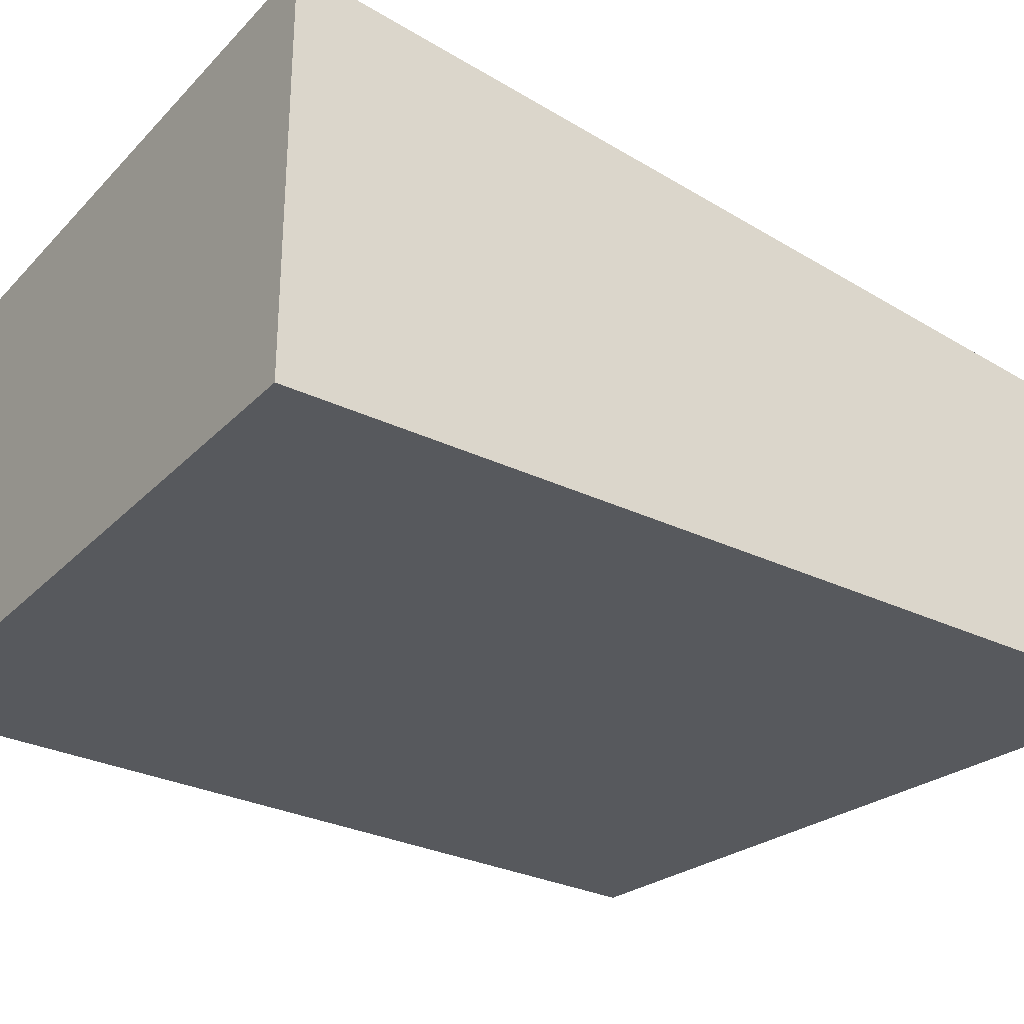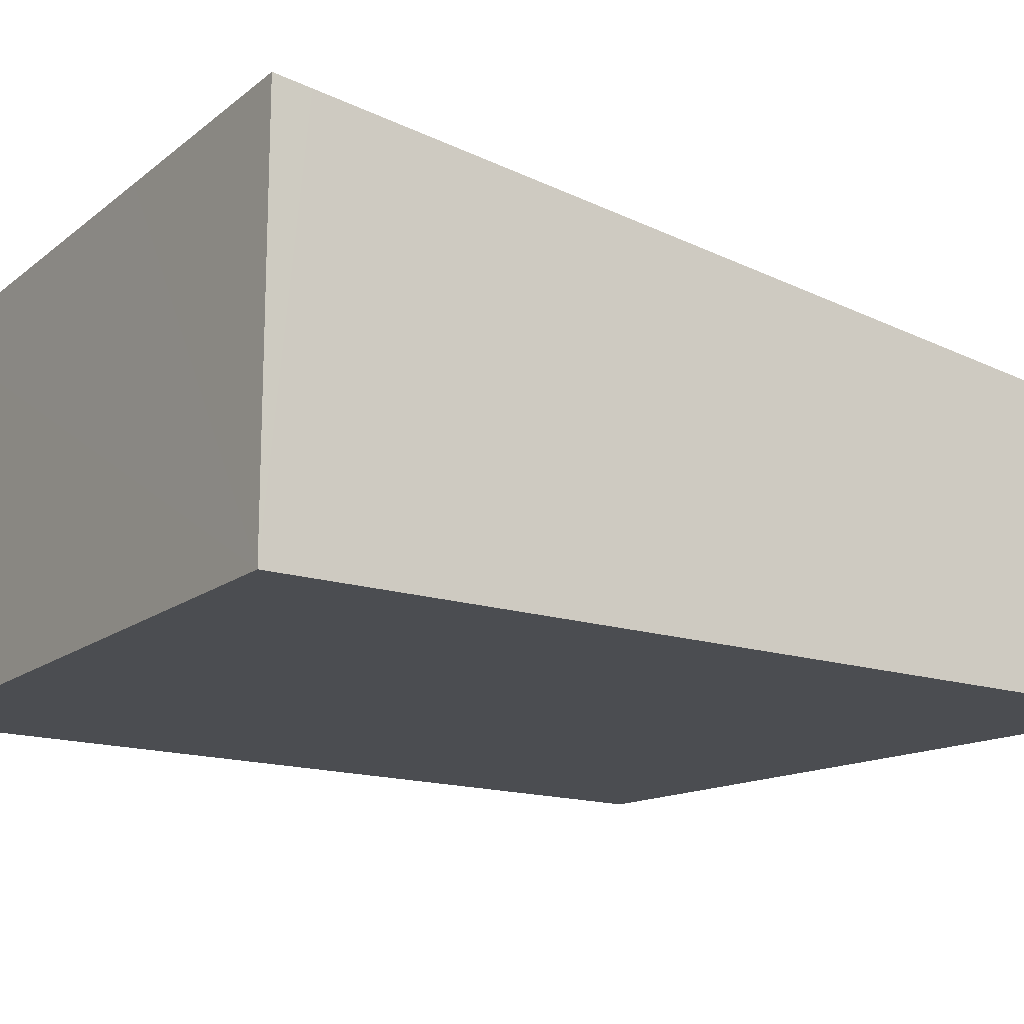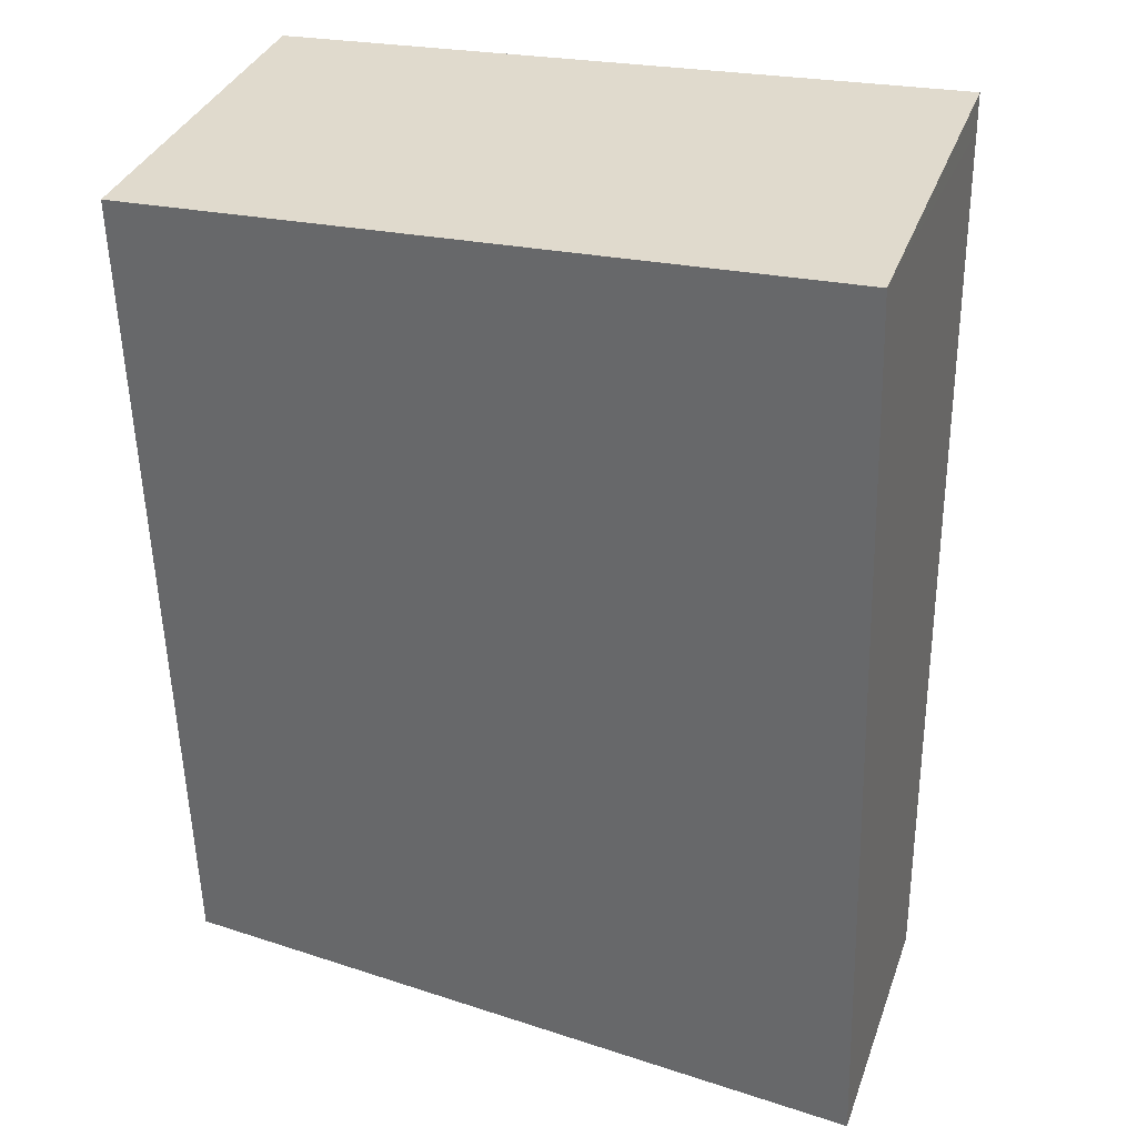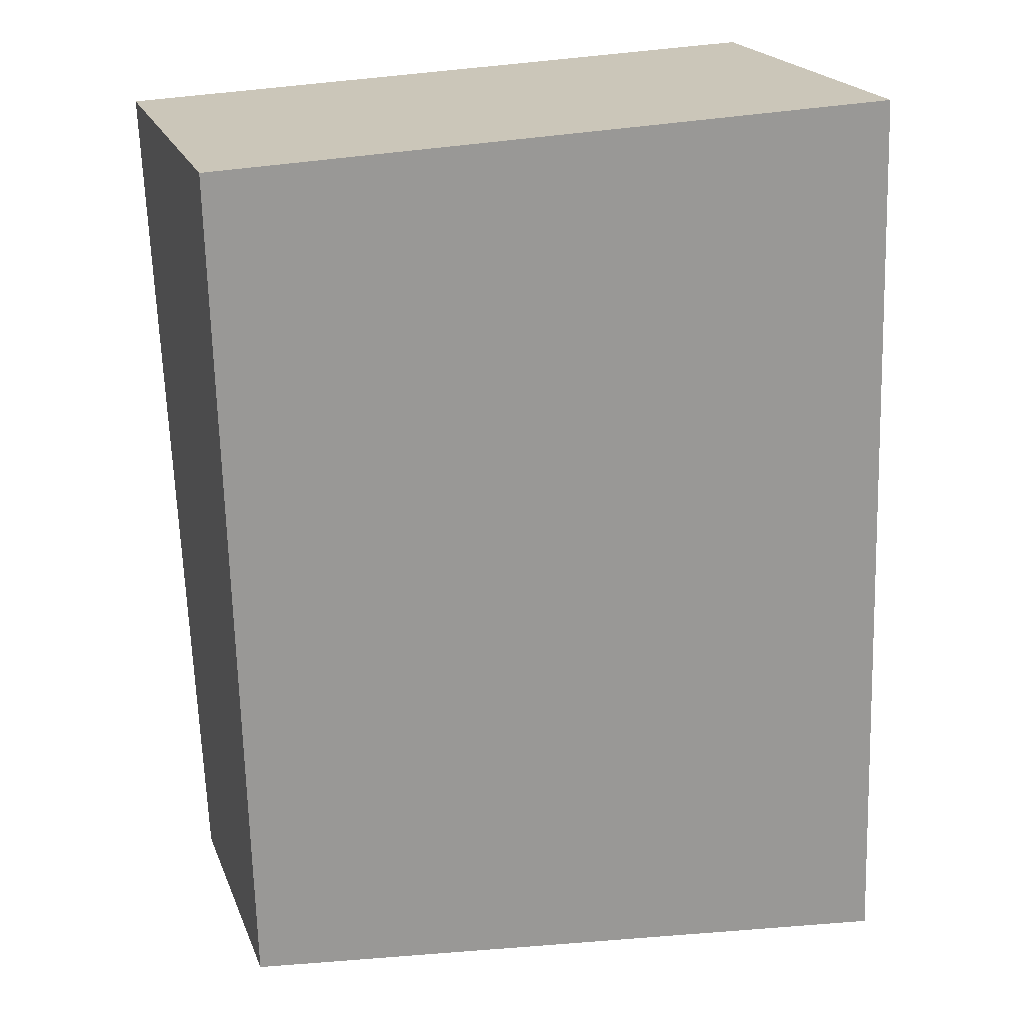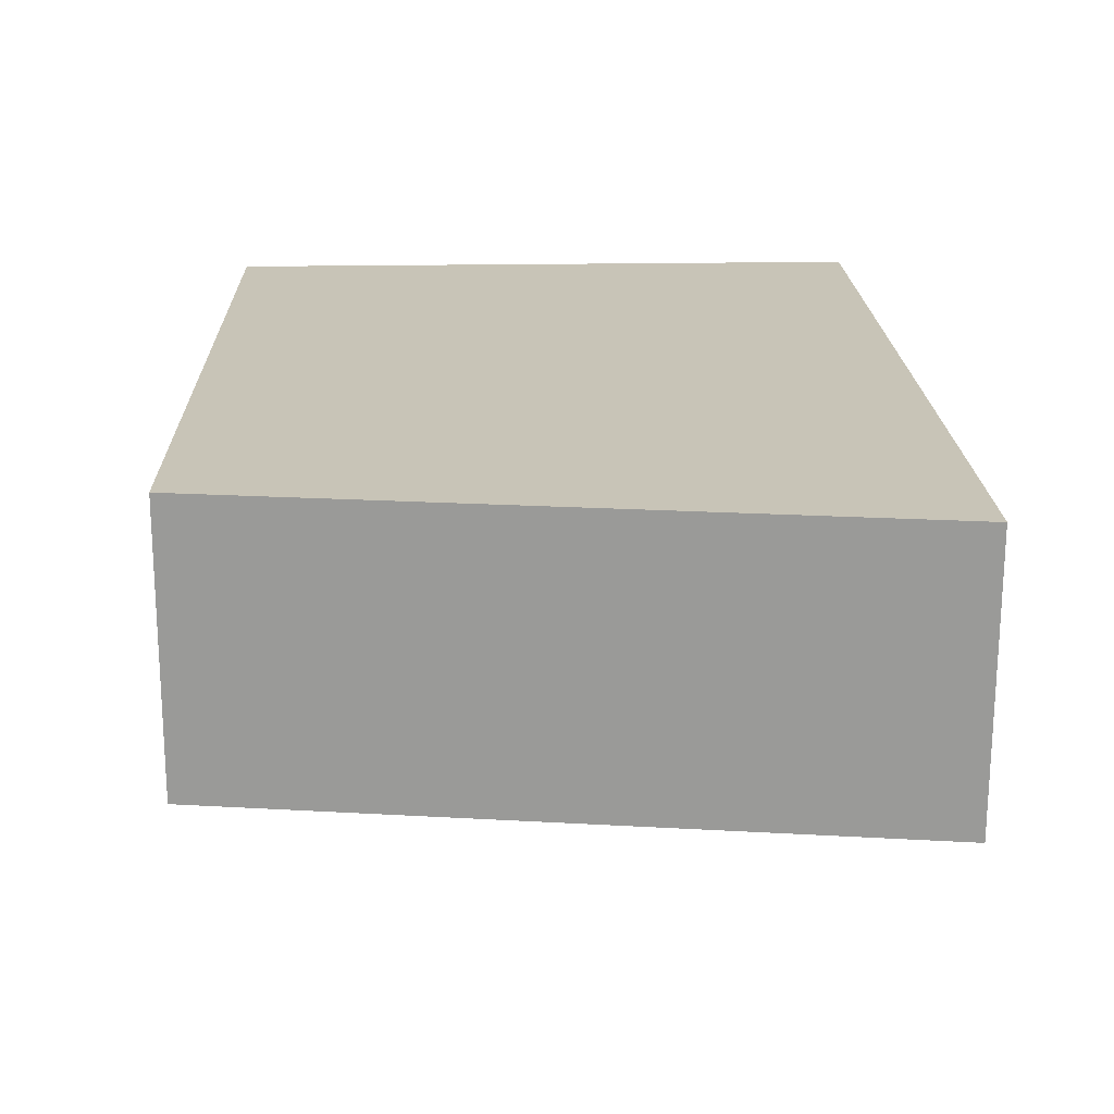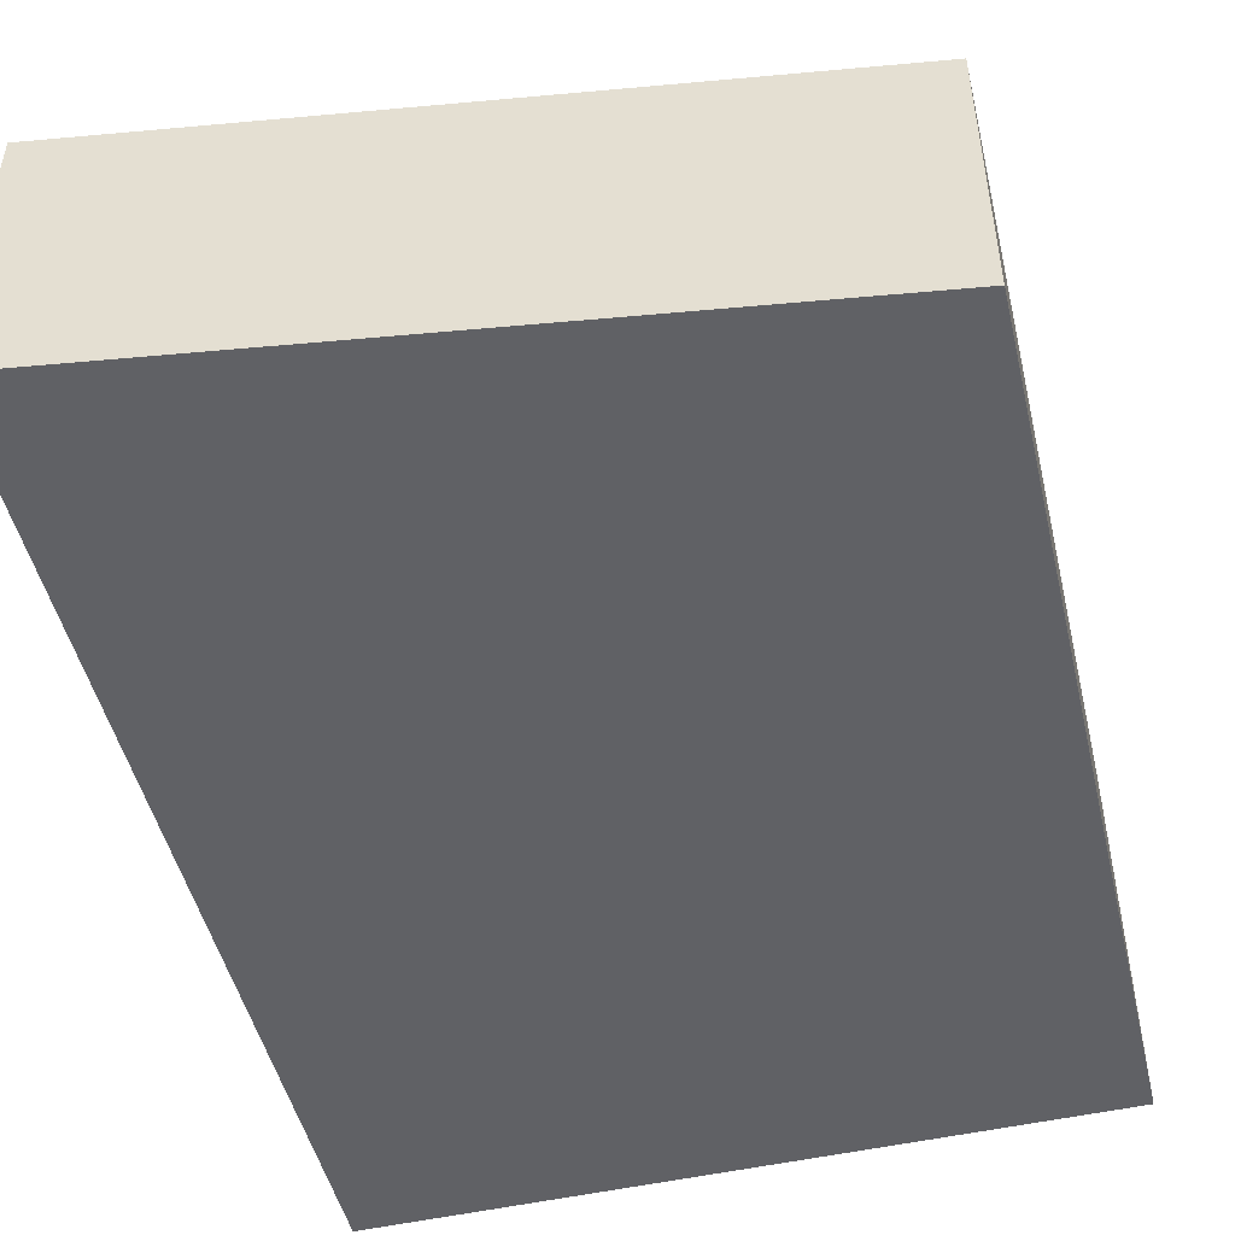
<metadata>
{"format":"obj","ext":"obj","renderer":"f3d","projection":"perspective","resolution":1024,"background":"white","views":[{"elev":-29.4,"azim":52.7,"up":"+Y"},{"elev":-16.0,"azim":54.0,"up":"+Y"},{"elev":34.6,"azim":18.4,"up":"+Z"},{"elev":20.6,"azim":-17.6,"up":"+Z"},{"elev":-70.2,"azim":-0.1,"up":"+Z"},{"elev":-49.1,"azim":-168.3,"up":"+Y"}]}
</metadata>
<code>
v  0.179 2.341 -6.87
v  5.672 3.234 -0.055
v  5.912 2.341 -7.465
v  0 3.169 1.94e-16
v  3.639 3.234 0.155
v  5.662 3.27 0.242
v  5.662 -1.482e-17 0.242
v  5.912 4.571e-16 -7.465
v  5.672 3.368e-18 -0.055
v  0.179 4.207e-16 -6.87
v  0 0 0
v  3.639 -9.491e-18 0.155
g defaultobject
f 1 2 3
f 2 1 4
f 2 4 5
f 2 5 6
f 7 2 6
f 2 7 3
f 3 7 8
f 8 7 9
f 8 1 3
f 1 8 10
f 1 11 4
f 11 1 10
f 5 7 6
f 7 5 4
f 7 4 12
f 12 4 11
f 9 10 8
f 10 9 7
f 10 7 12
f 10 12 11

</code>
